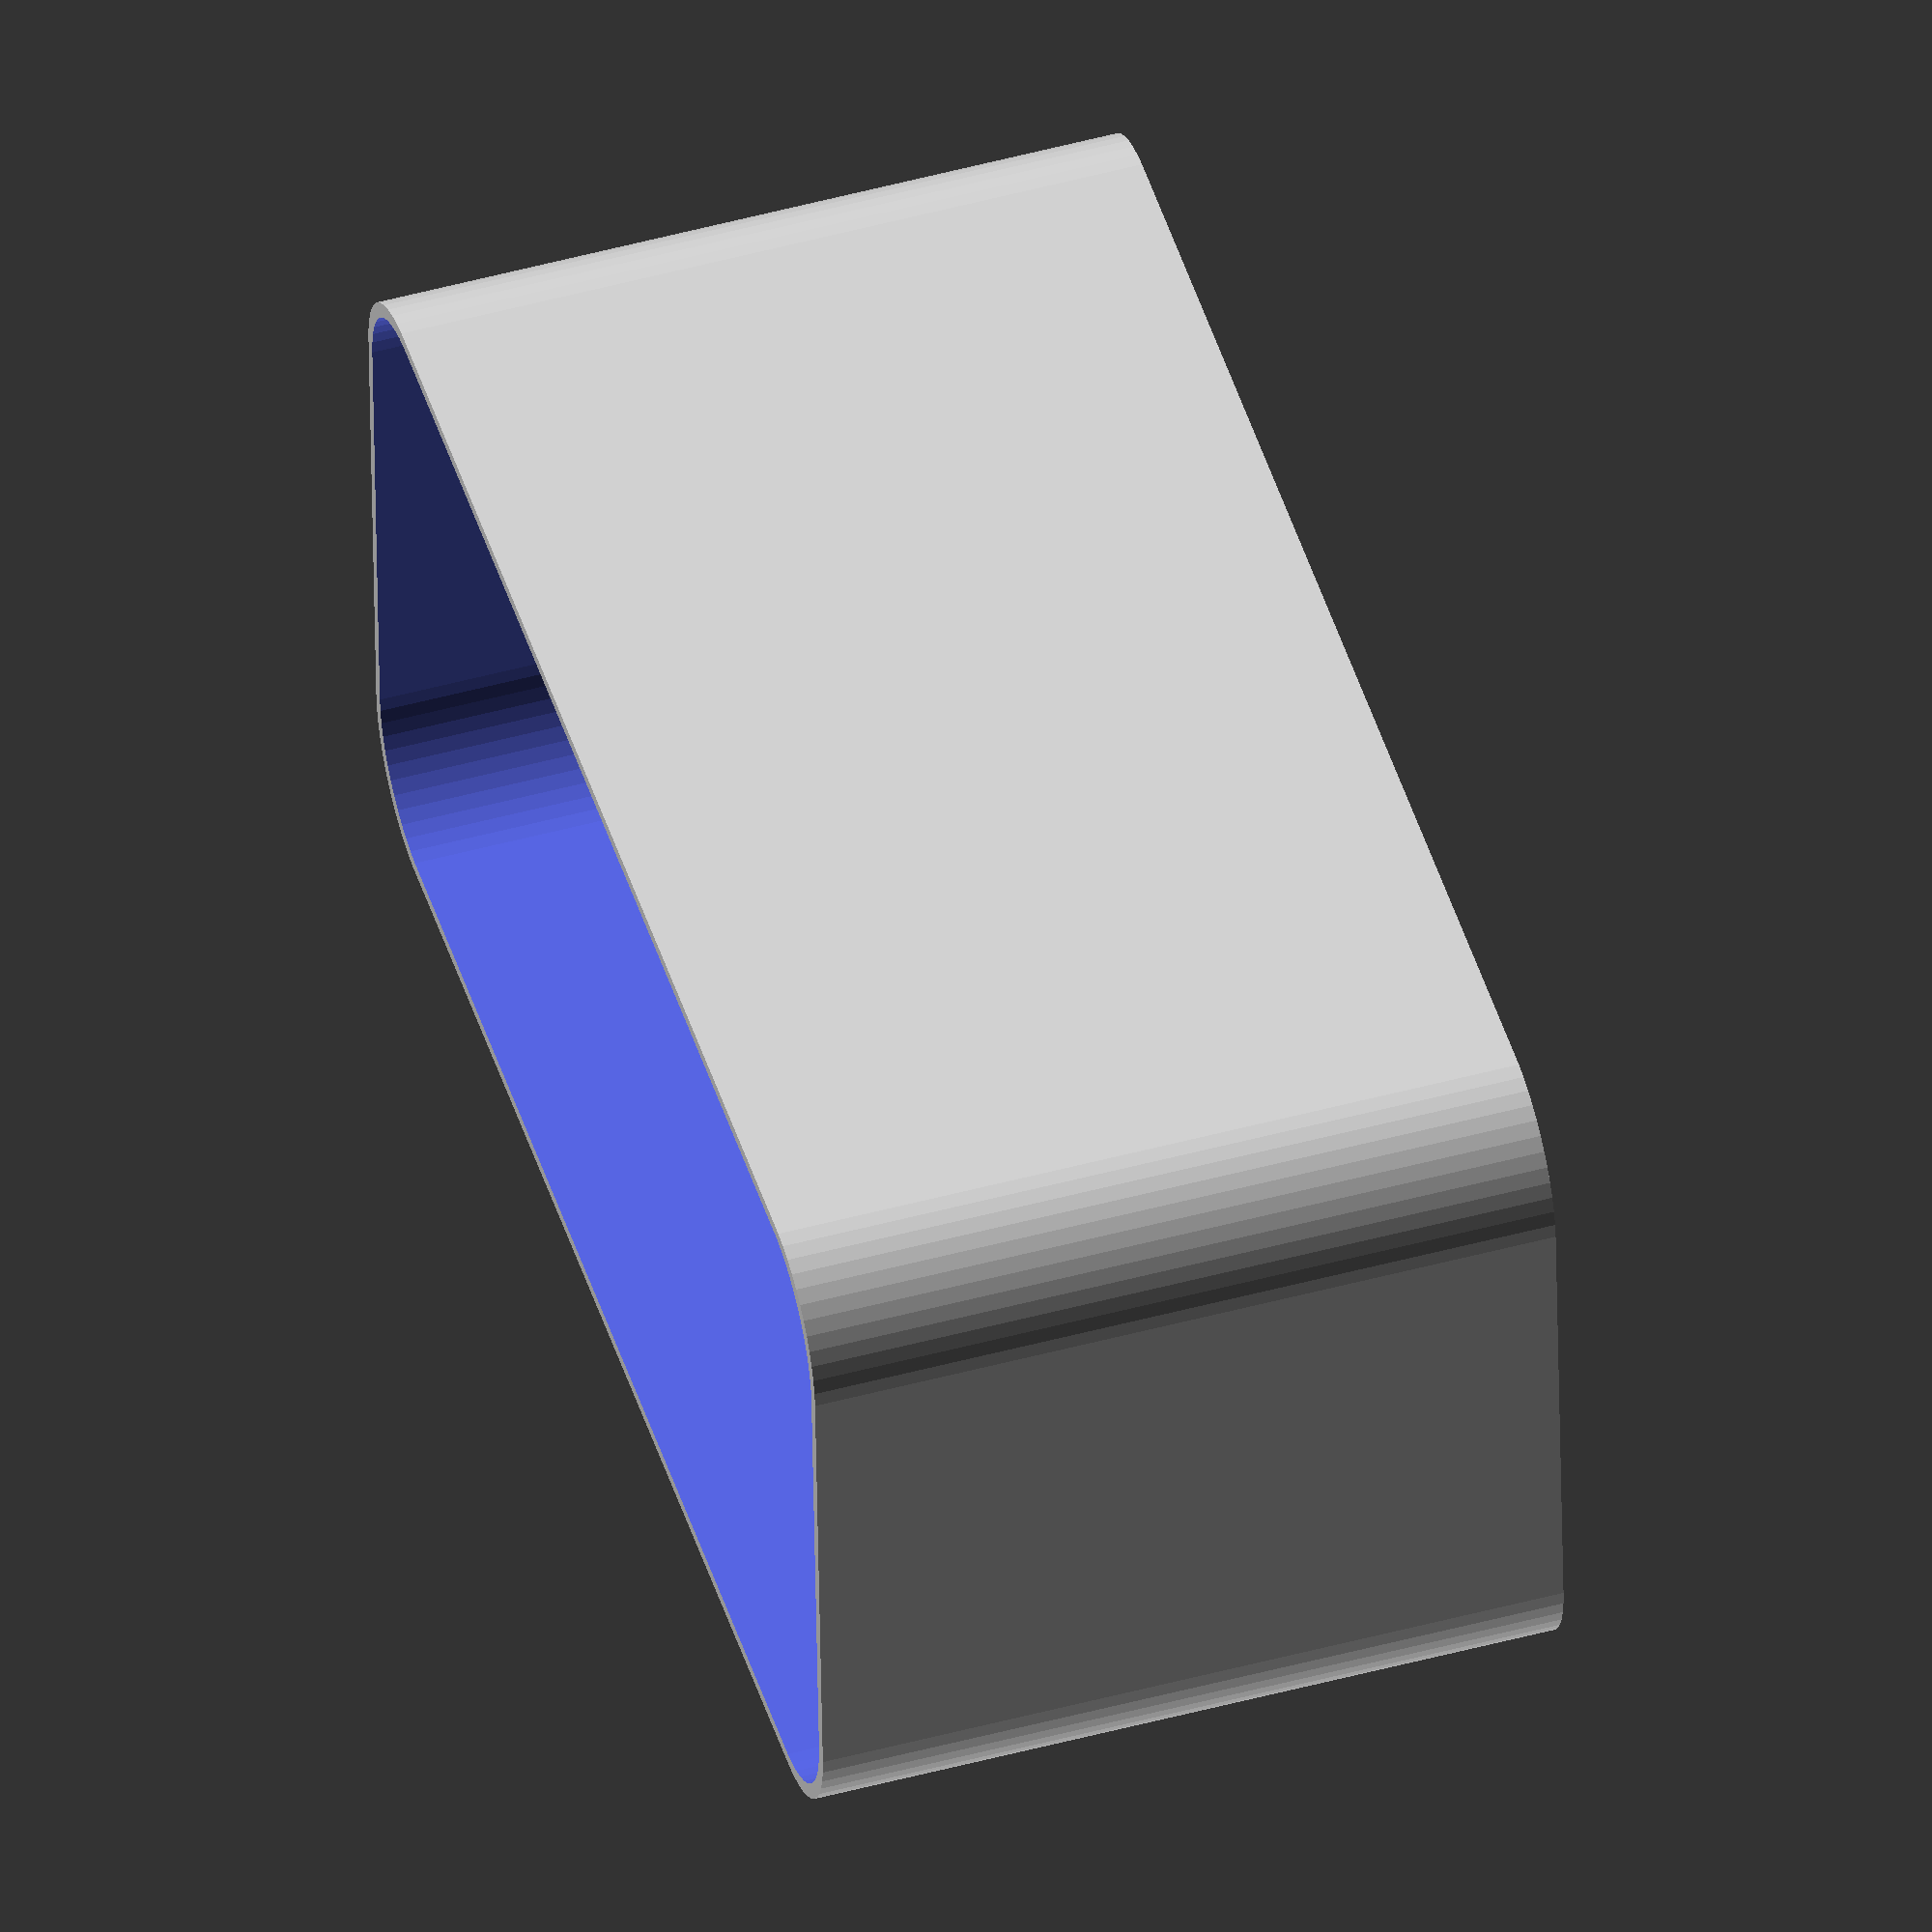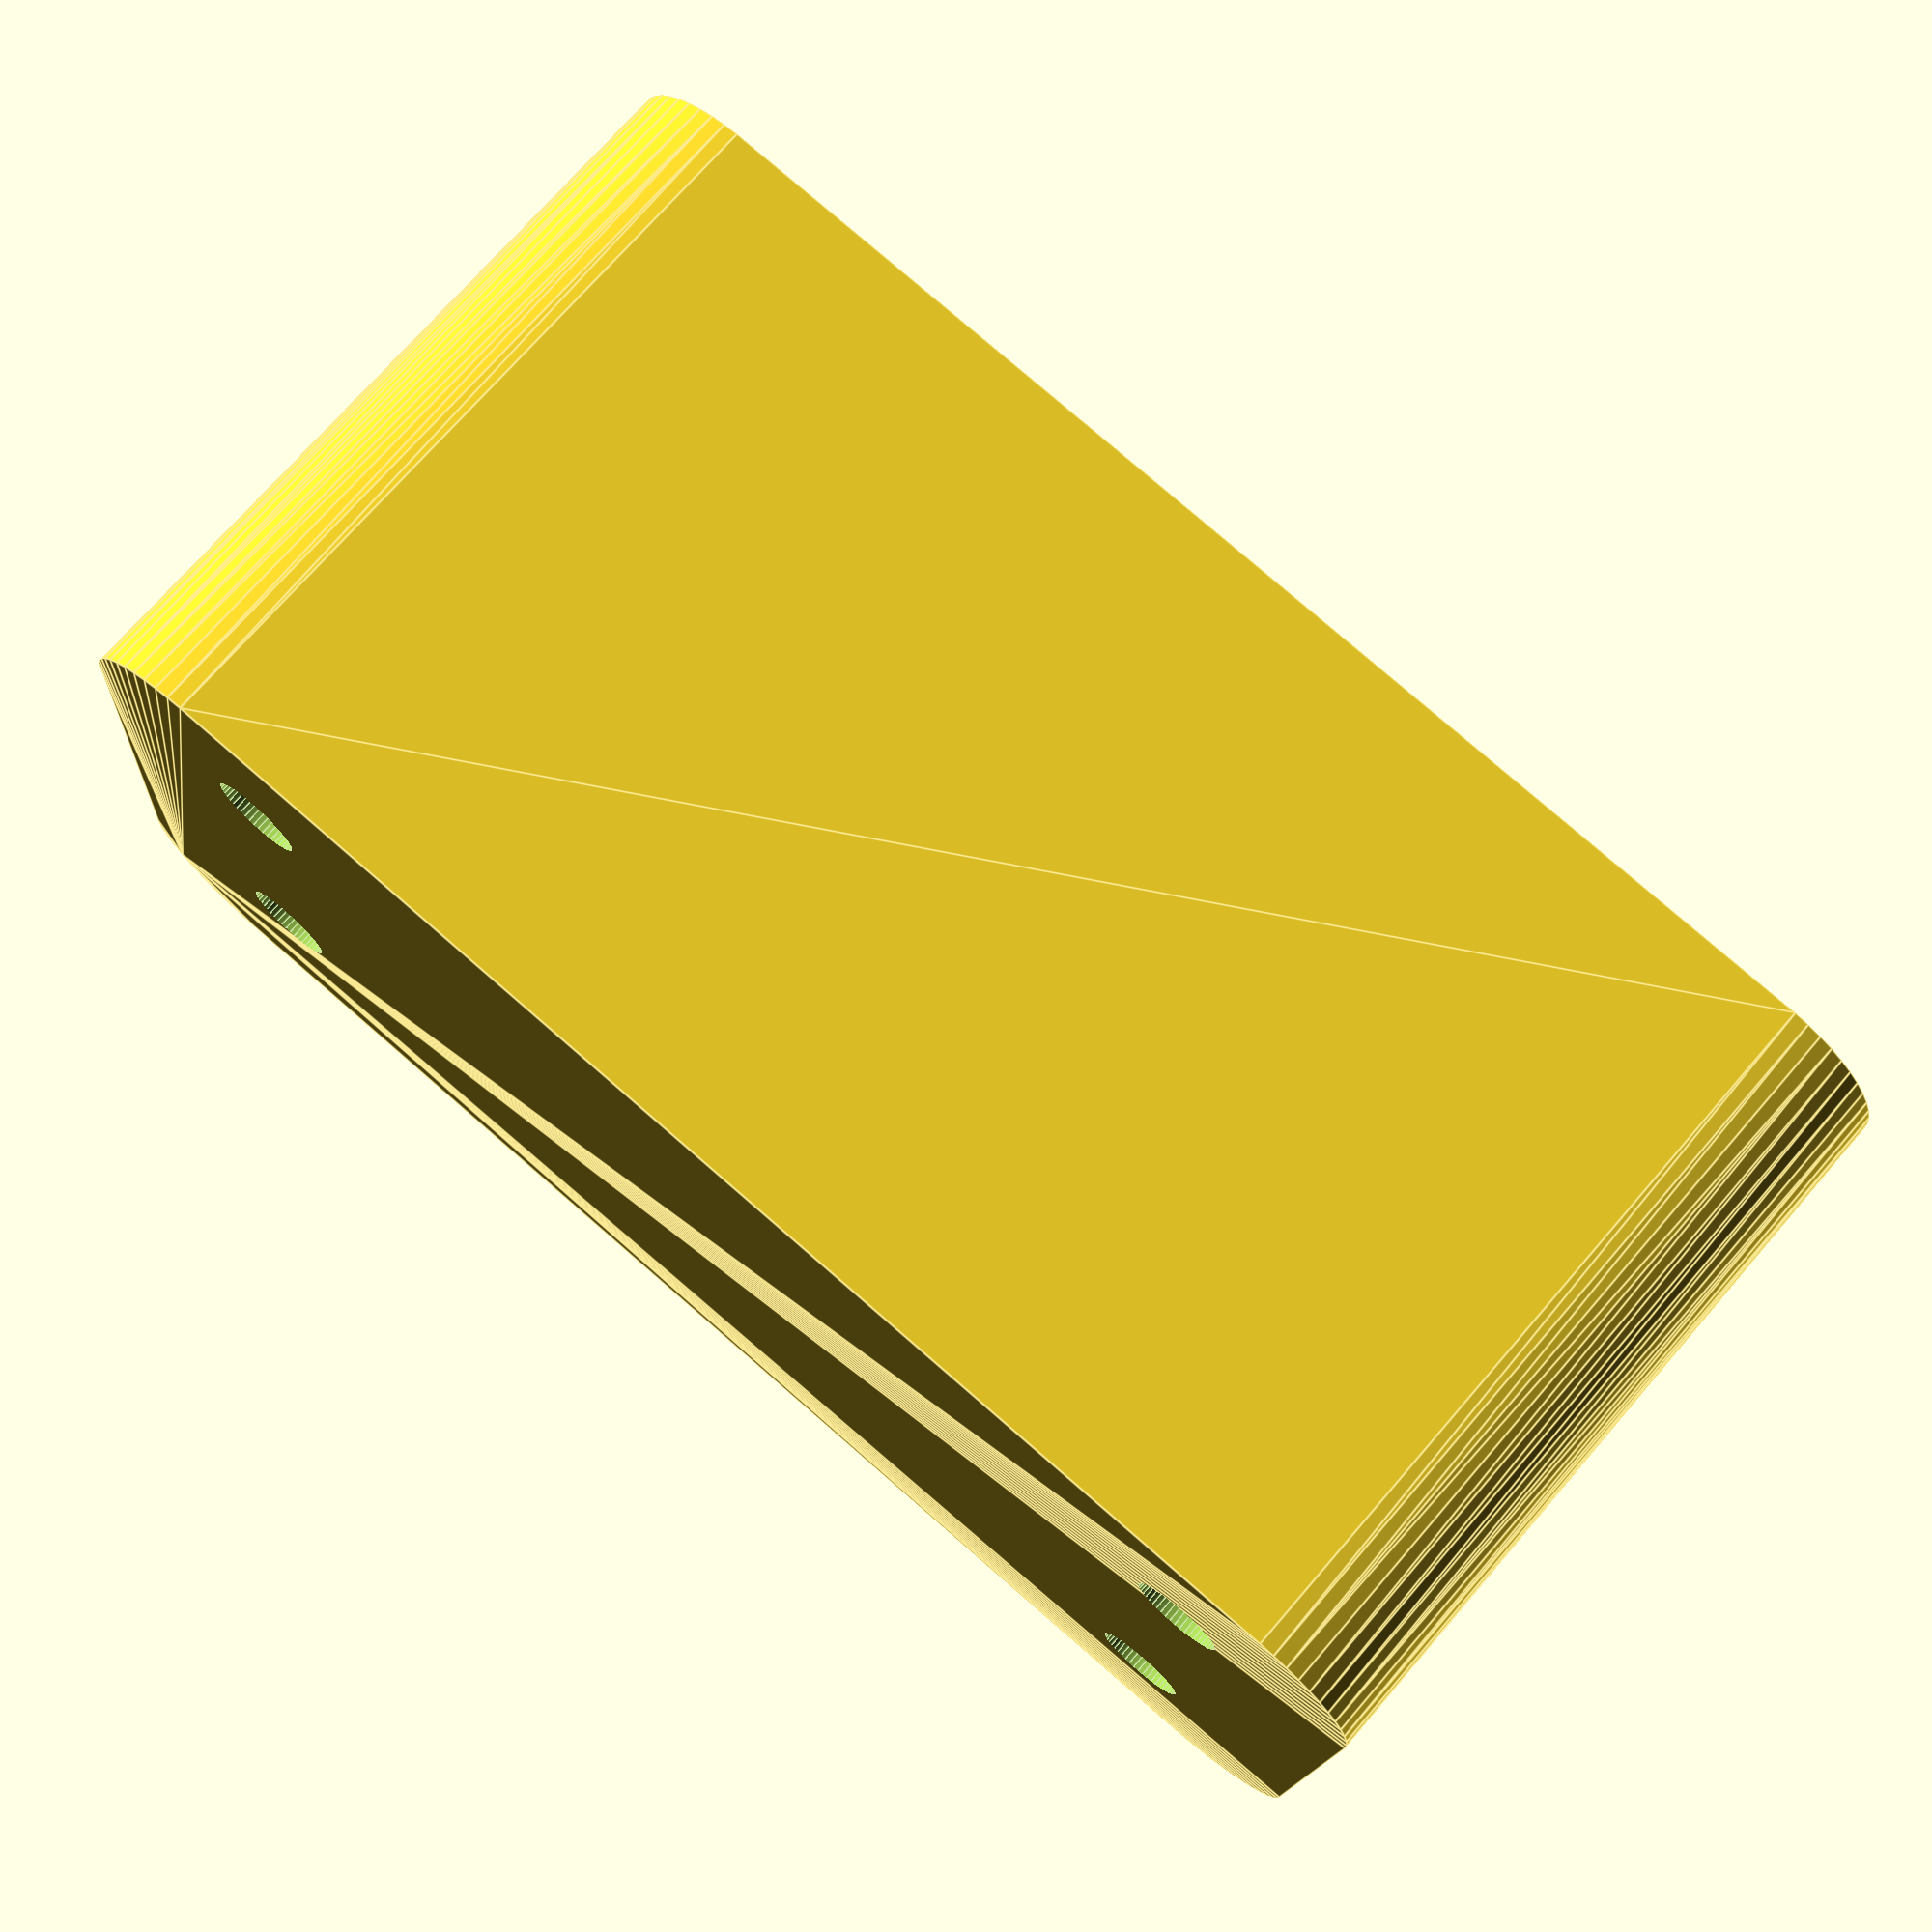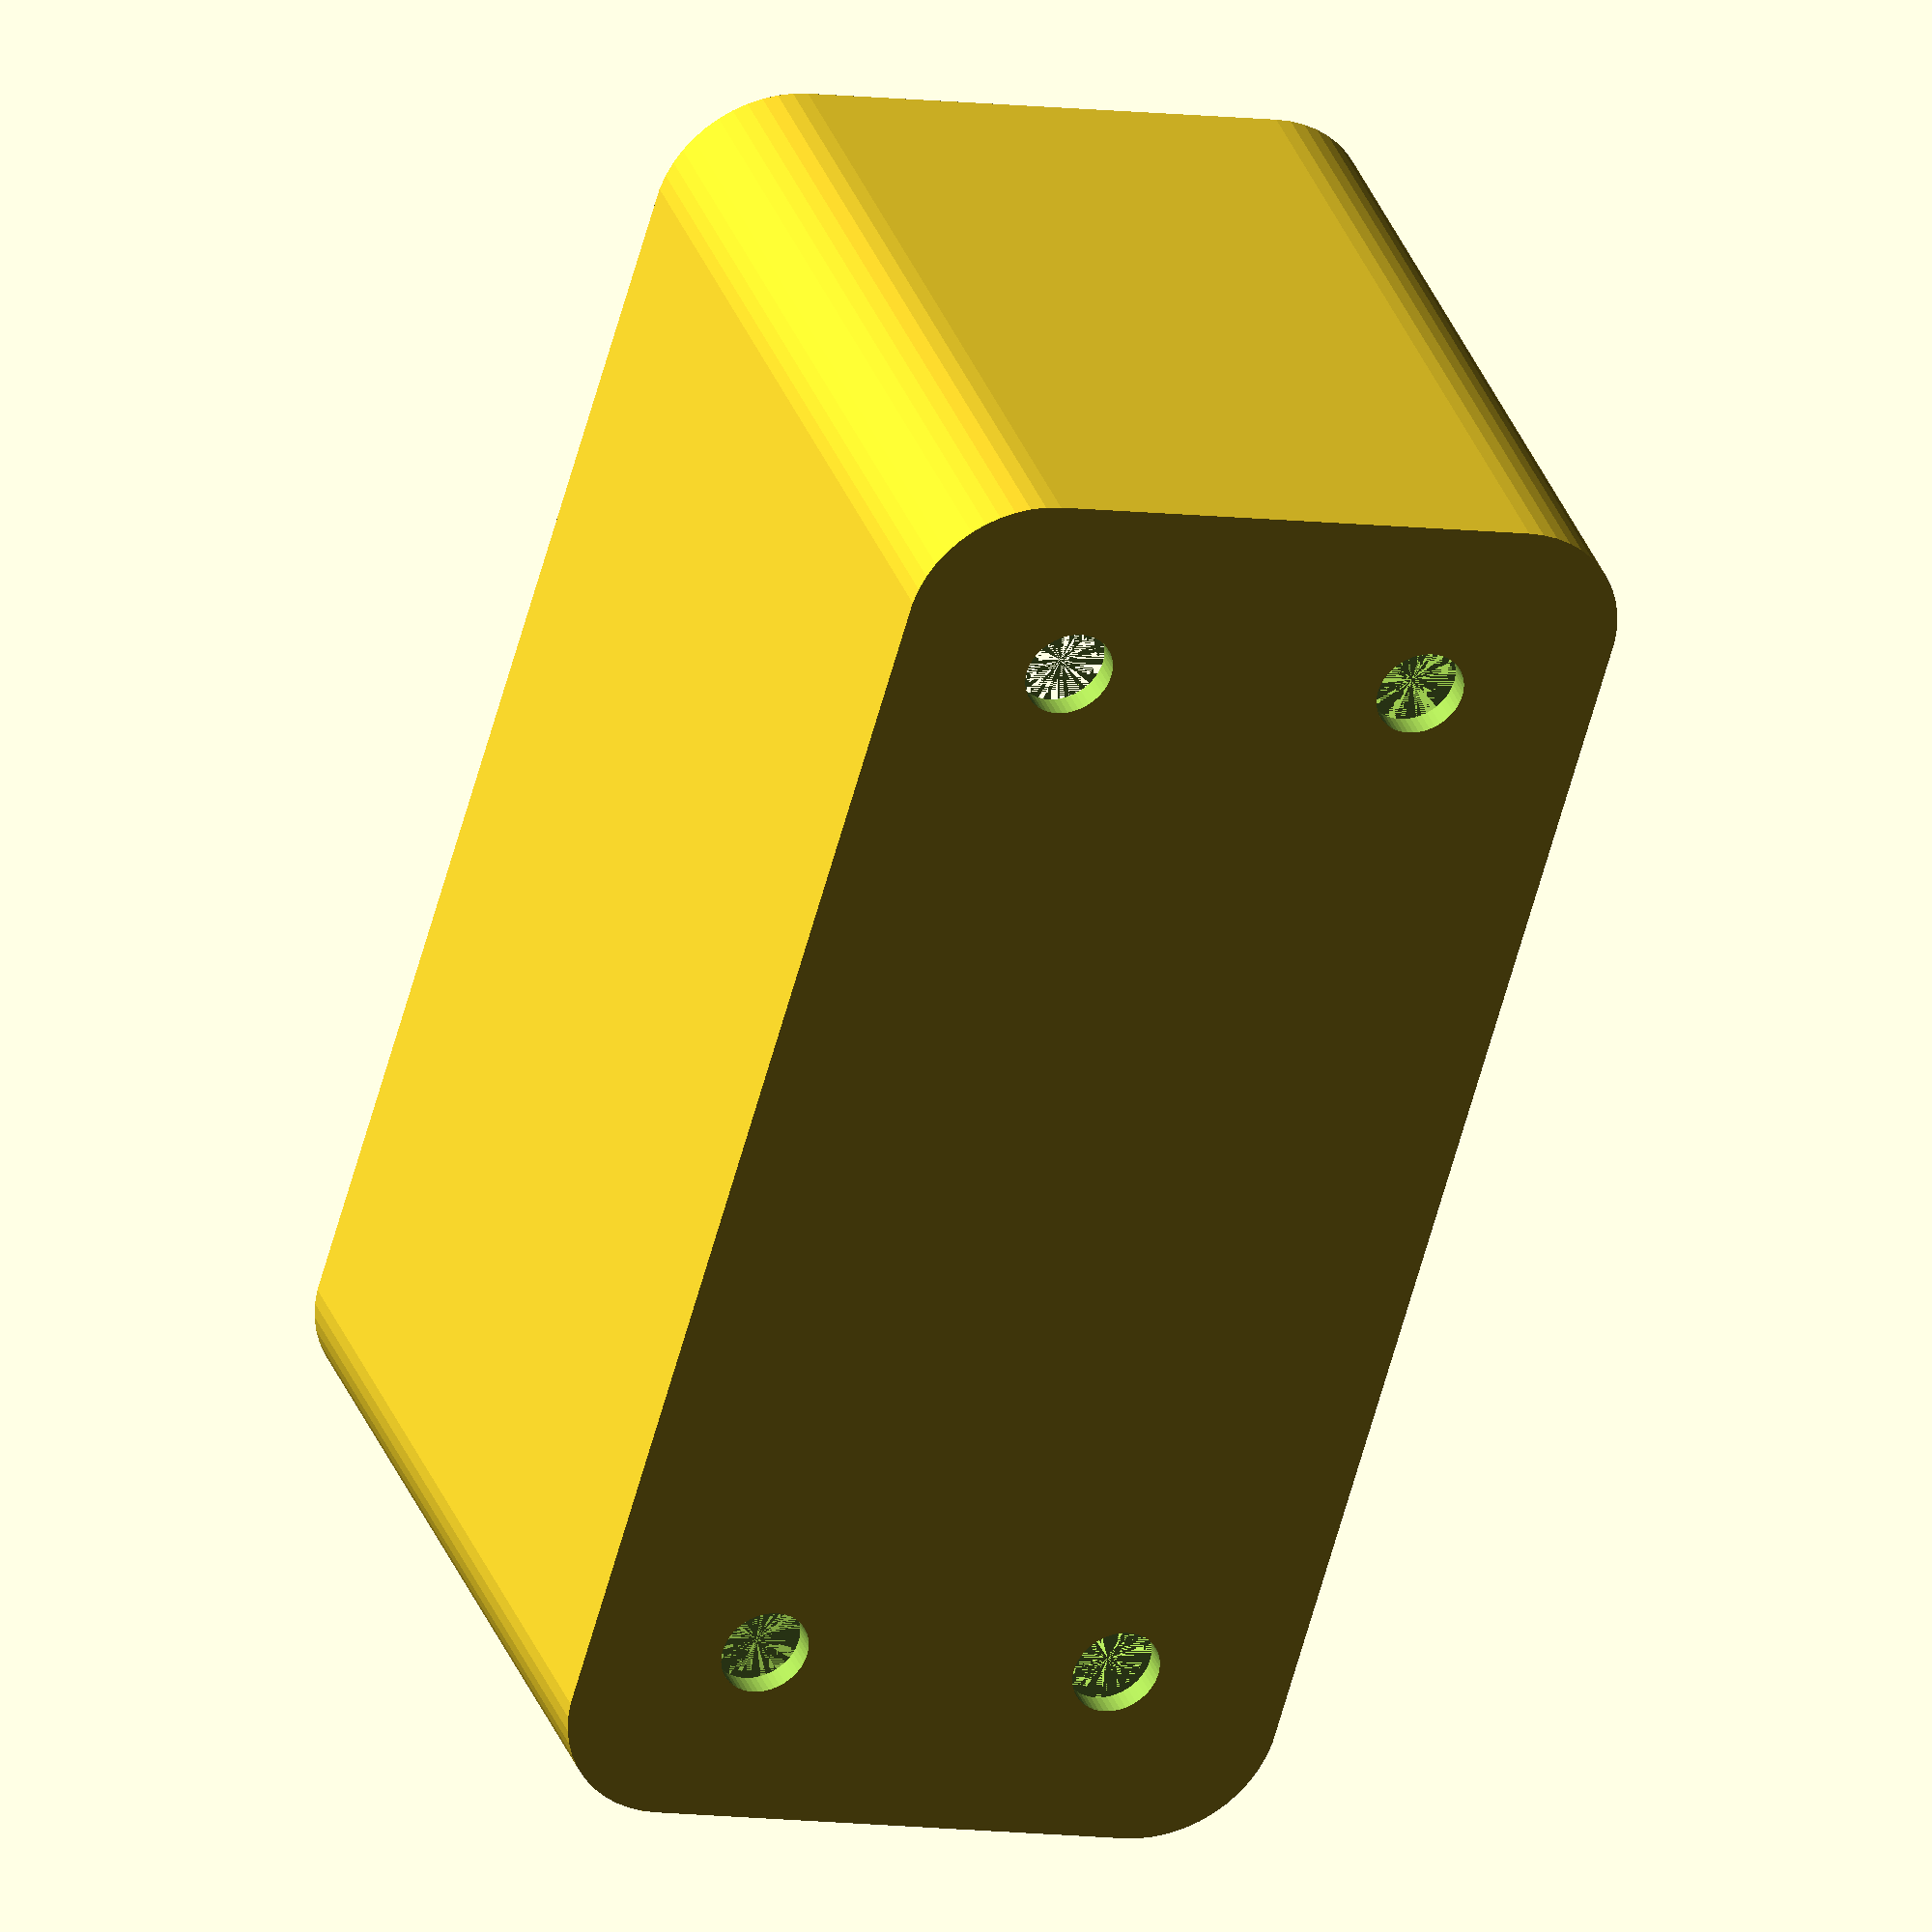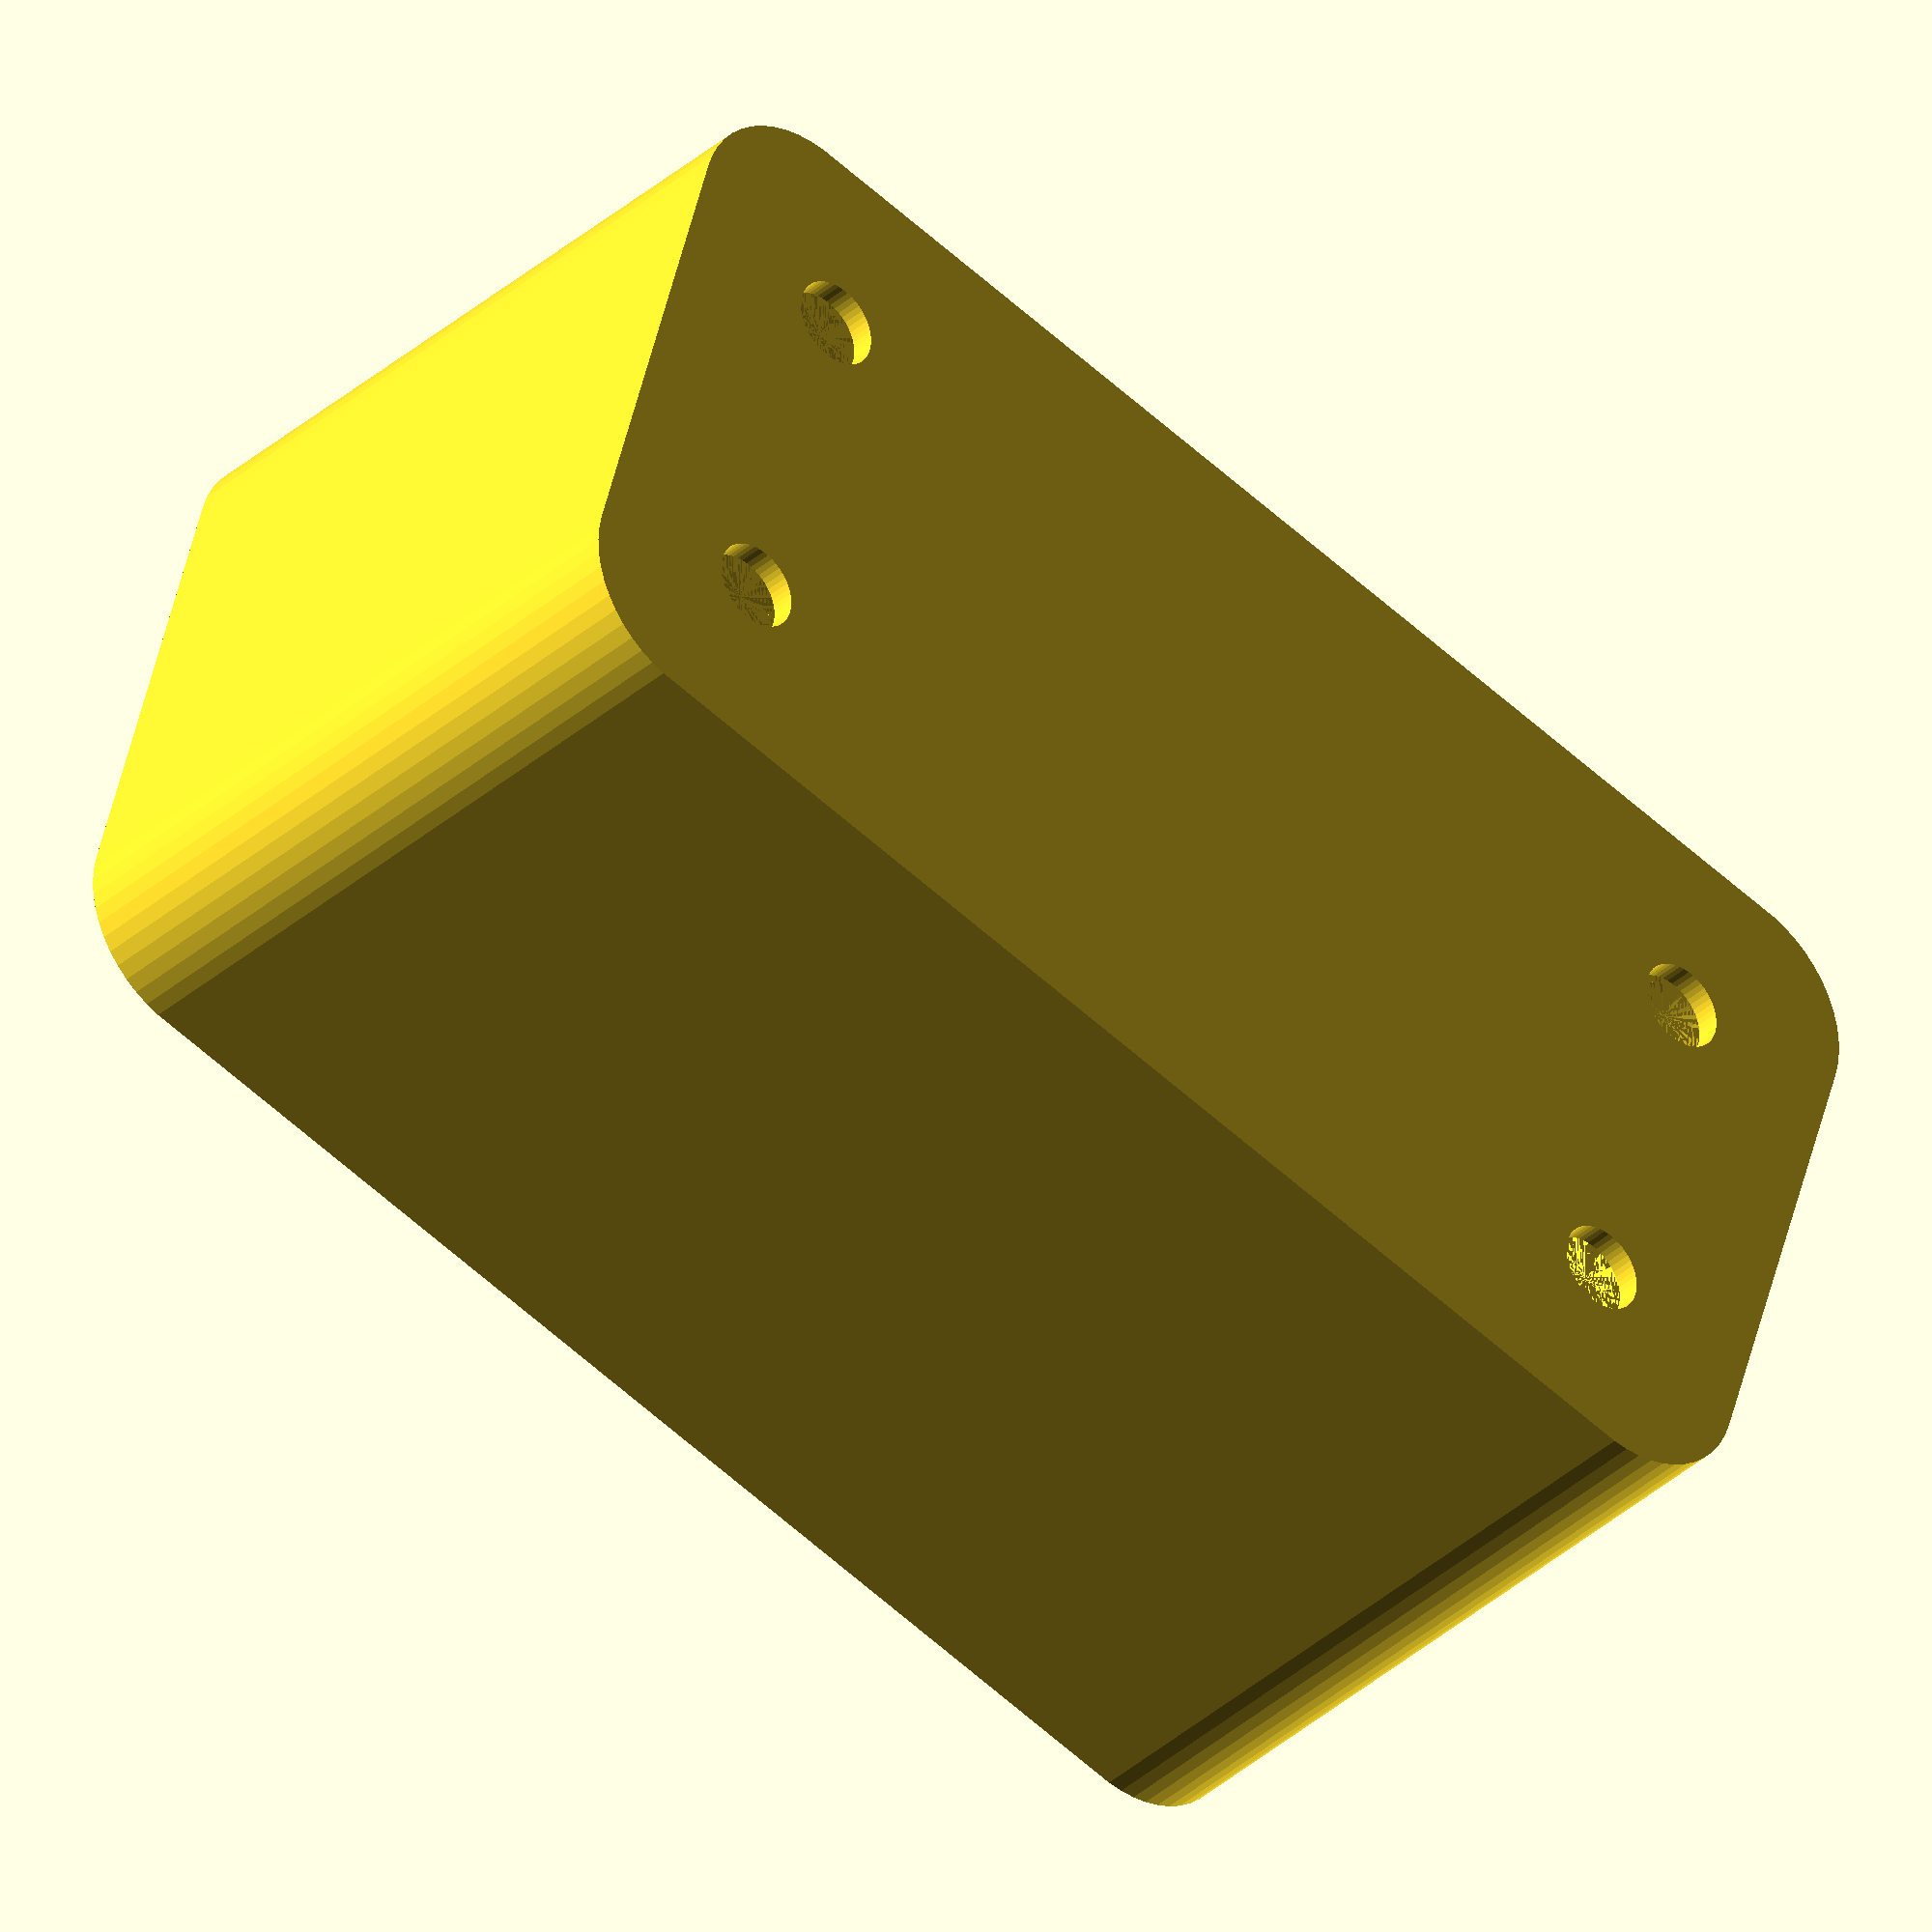
<openscad>
$fn = 50;


difference() {
	union() {
		hull() {
			translate(v = [-25.0000000000, 10.0000000000, 0]) {
				cylinder(h = 30, r = 5);
			}
			translate(v = [25.0000000000, 10.0000000000, 0]) {
				cylinder(h = 30, r = 5);
			}
			translate(v = [-25.0000000000, -10.0000000000, 0]) {
				cylinder(h = 30, r = 5);
			}
			translate(v = [25.0000000000, -10.0000000000, 0]) {
				cylinder(h = 30, r = 5);
			}
		}
	}
	union() {
		translate(v = [-22.5000000000, -7.5000000000, 1]) {
			rotate(a = [0, 0, 0]) {
				difference() {
					union() {
						translate(v = [0, 0, -10.0000000000]) {
							cylinder(h = 10, r = 1.5000000000);
						}
						cylinder(h = 3.2000000000, r = 3.0000000000);
						translate(v = [0, 0, -10.0000000000]) {
							cylinder(h = 10, r = 1.8000000000);
						}
						translate(v = [0, 0, -10.0000000000]) {
							cylinder(h = 10, r = 1.5000000000);
						}
					}
					union();
				}
			}
		}
		translate(v = [22.5000000000, -7.5000000000, 1]) {
			rotate(a = [0, 0, 0]) {
				difference() {
					union() {
						translate(v = [0, 0, -10.0000000000]) {
							cylinder(h = 10, r = 1.5000000000);
						}
						cylinder(h = 3.2000000000, r = 3.0000000000);
						translate(v = [0, 0, -10.0000000000]) {
							cylinder(h = 10, r = 1.8000000000);
						}
						translate(v = [0, 0, -10.0000000000]) {
							cylinder(h = 10, r = 1.5000000000);
						}
					}
					union();
				}
			}
		}
		translate(v = [-22.5000000000, 7.5000000000, 1]) {
			rotate(a = [0, 0, 0]) {
				difference() {
					union() {
						translate(v = [0, 0, -10.0000000000]) {
							cylinder(h = 10, r = 1.5000000000);
						}
						cylinder(h = 3.2000000000, r = 3.0000000000);
						translate(v = [0, 0, -10.0000000000]) {
							cylinder(h = 10, r = 1.8000000000);
						}
						translate(v = [0, 0, -10.0000000000]) {
							cylinder(h = 10, r = 1.5000000000);
						}
					}
					union();
				}
			}
		}
		translate(v = [22.5000000000, 7.5000000000, 1]) {
			rotate(a = [0, 0, 0]) {
				difference() {
					union() {
						translate(v = [0, 0, -10.0000000000]) {
							cylinder(h = 10, r = 1.5000000000);
						}
						cylinder(h = 3.2000000000, r = 3.0000000000);
						translate(v = [0, 0, -10.0000000000]) {
							cylinder(h = 10, r = 1.8000000000);
						}
						translate(v = [0, 0, -10.0000000000]) {
							cylinder(h = 10, r = 1.5000000000);
						}
					}
					union();
				}
			}
		}
		translate(v = [0, 0, 1]) {
			hull() {
				union() {
					translate(v = [-24.7500000000, 9.7500000000, 4.7500000000]) {
						cylinder(h = 40.5000000000, r = 4.7500000000);
					}
					translate(v = [-24.7500000000, 9.7500000000, 4.7500000000]) {
						sphere(r = 4.7500000000);
					}
					translate(v = [-24.7500000000, 9.7500000000, 45.2500000000]) {
						sphere(r = 4.7500000000);
					}
				}
				union() {
					translate(v = [24.7500000000, 9.7500000000, 4.7500000000]) {
						cylinder(h = 40.5000000000, r = 4.7500000000);
					}
					translate(v = [24.7500000000, 9.7500000000, 4.7500000000]) {
						sphere(r = 4.7500000000);
					}
					translate(v = [24.7500000000, 9.7500000000, 45.2500000000]) {
						sphere(r = 4.7500000000);
					}
				}
				union() {
					translate(v = [-24.7500000000, -9.7500000000, 4.7500000000]) {
						cylinder(h = 40.5000000000, r = 4.7500000000);
					}
					translate(v = [-24.7500000000, -9.7500000000, 4.7500000000]) {
						sphere(r = 4.7500000000);
					}
					translate(v = [-24.7500000000, -9.7500000000, 45.2500000000]) {
						sphere(r = 4.7500000000);
					}
				}
				union() {
					translate(v = [24.7500000000, -9.7500000000, 4.7500000000]) {
						cylinder(h = 40.5000000000, r = 4.7500000000);
					}
					translate(v = [24.7500000000, -9.7500000000, 4.7500000000]) {
						sphere(r = 4.7500000000);
					}
					translate(v = [24.7500000000, -9.7500000000, 45.2500000000]) {
						sphere(r = 4.7500000000);
					}
				}
			}
		}
	}
}
</openscad>
<views>
elev=130.8 azim=177.0 roll=106.8 proj=o view=wireframe
elev=287.3 azim=355.9 roll=220.8 proj=p view=edges
elev=325.5 azim=253.9 roll=160.9 proj=o view=solid
elev=35.7 azim=164.2 roll=139.2 proj=o view=wireframe
</views>
